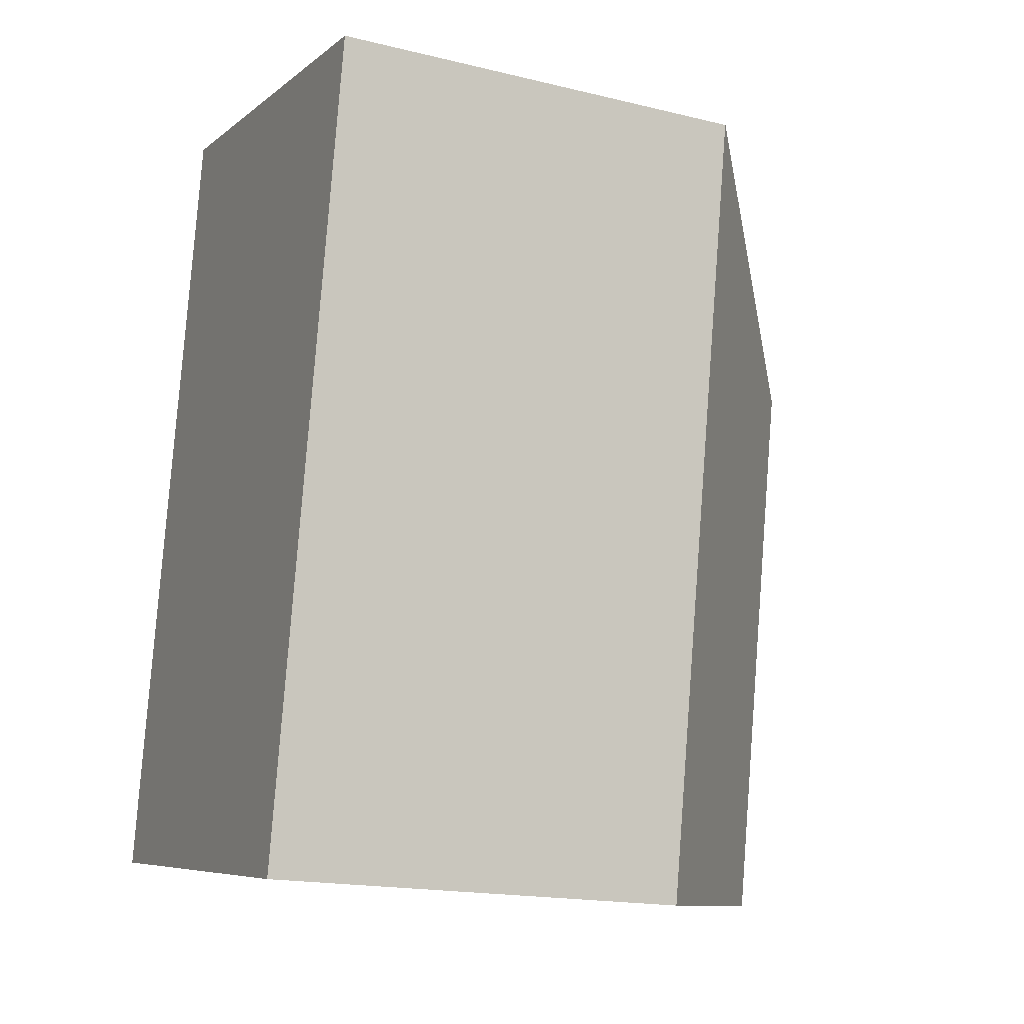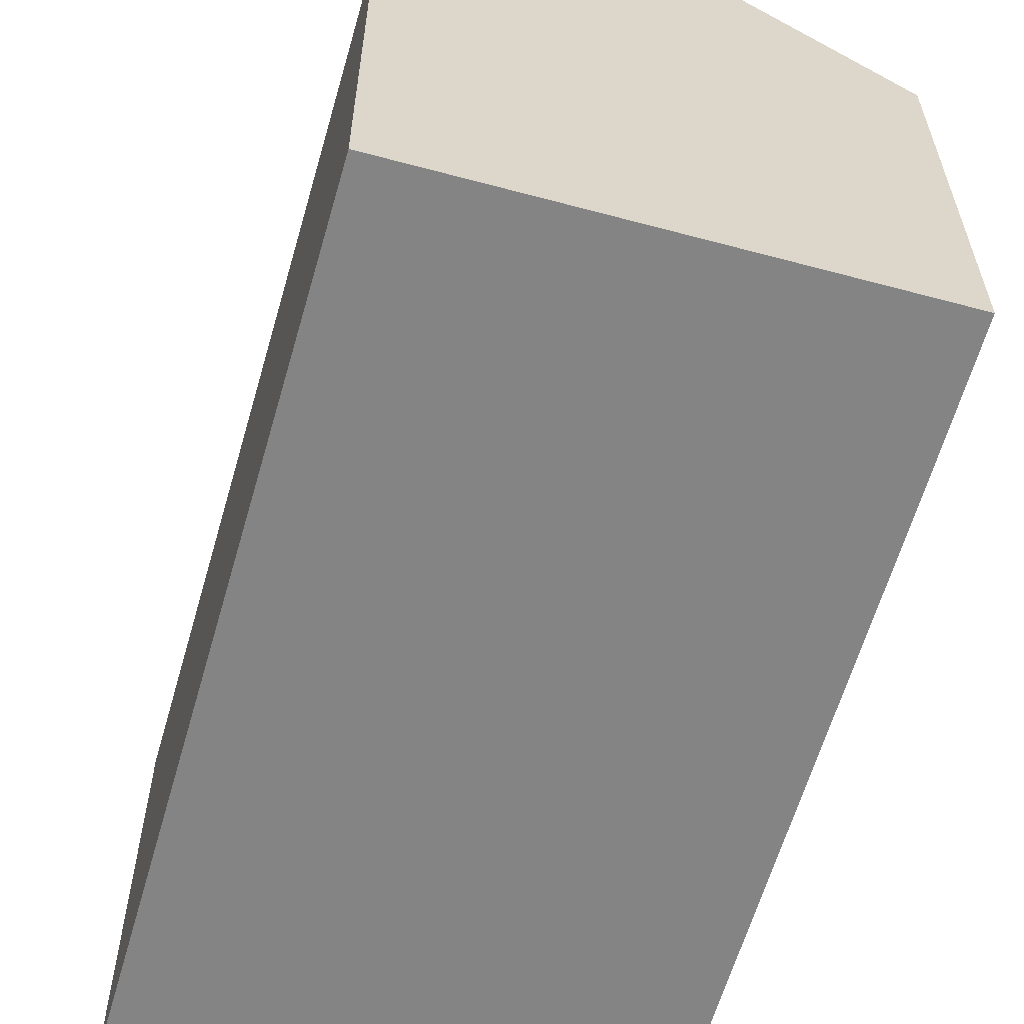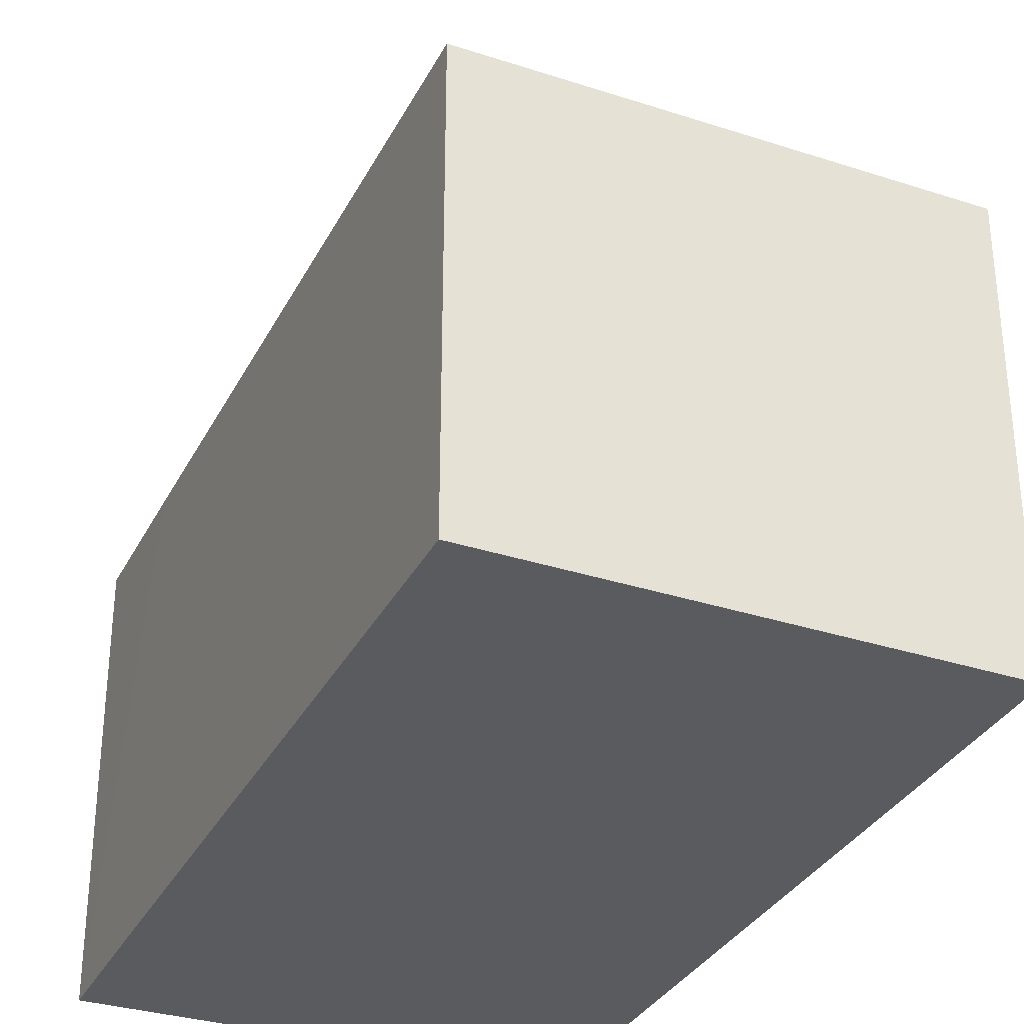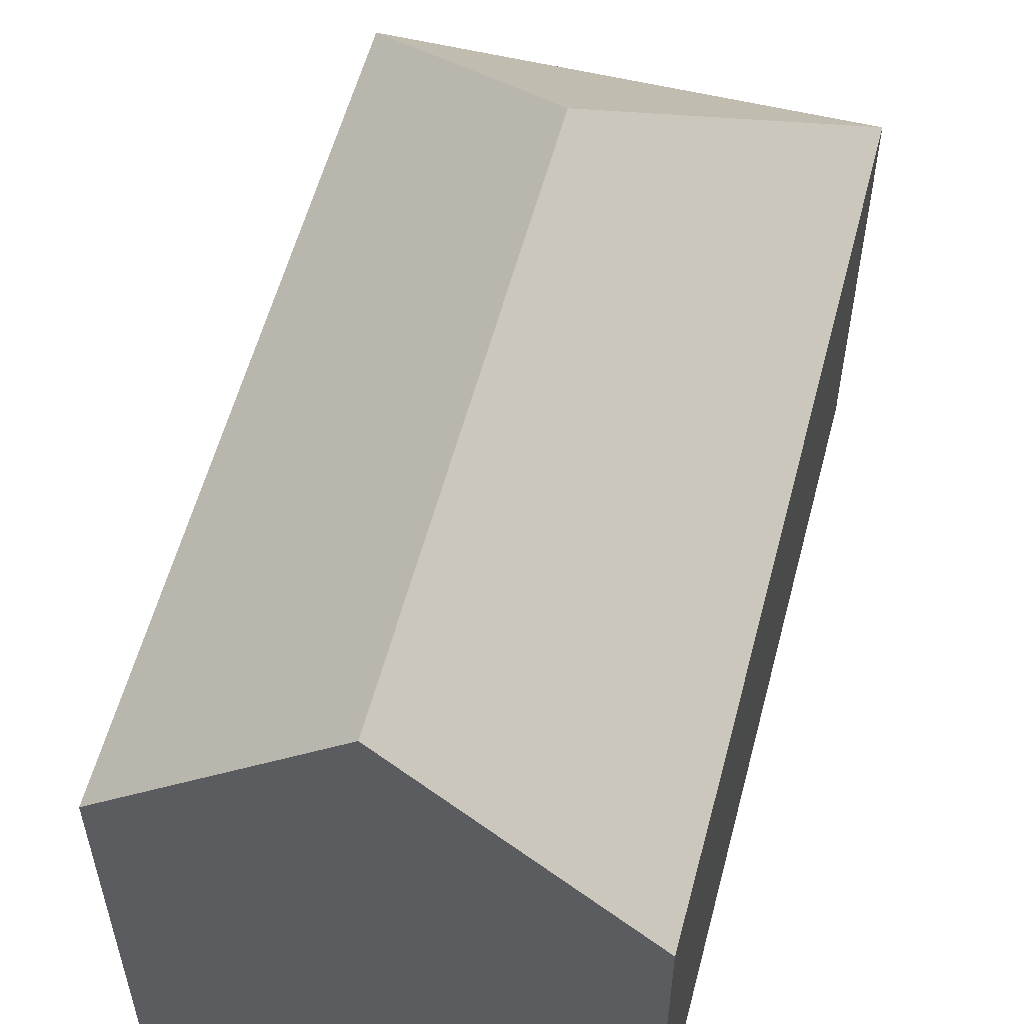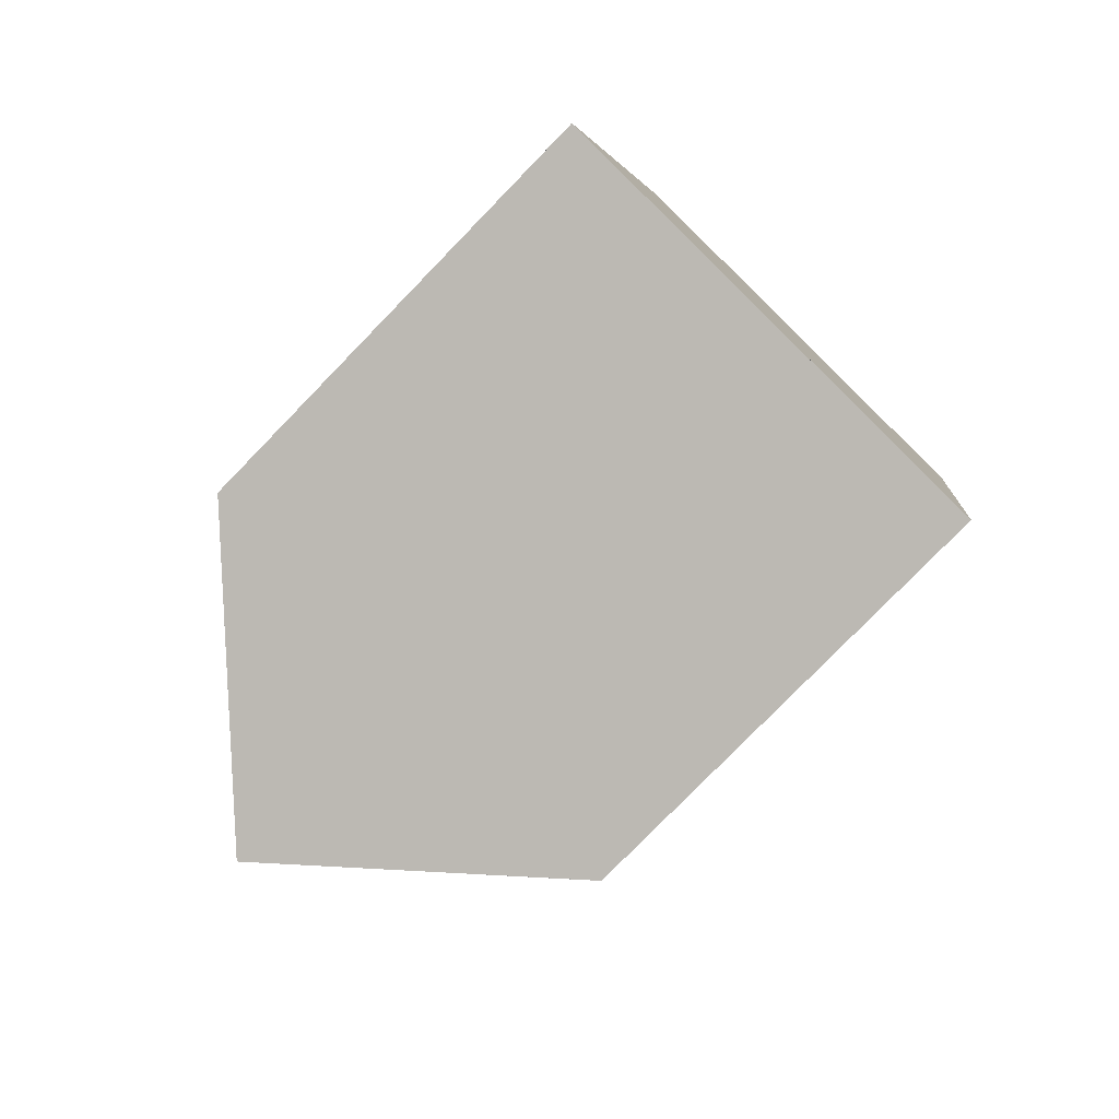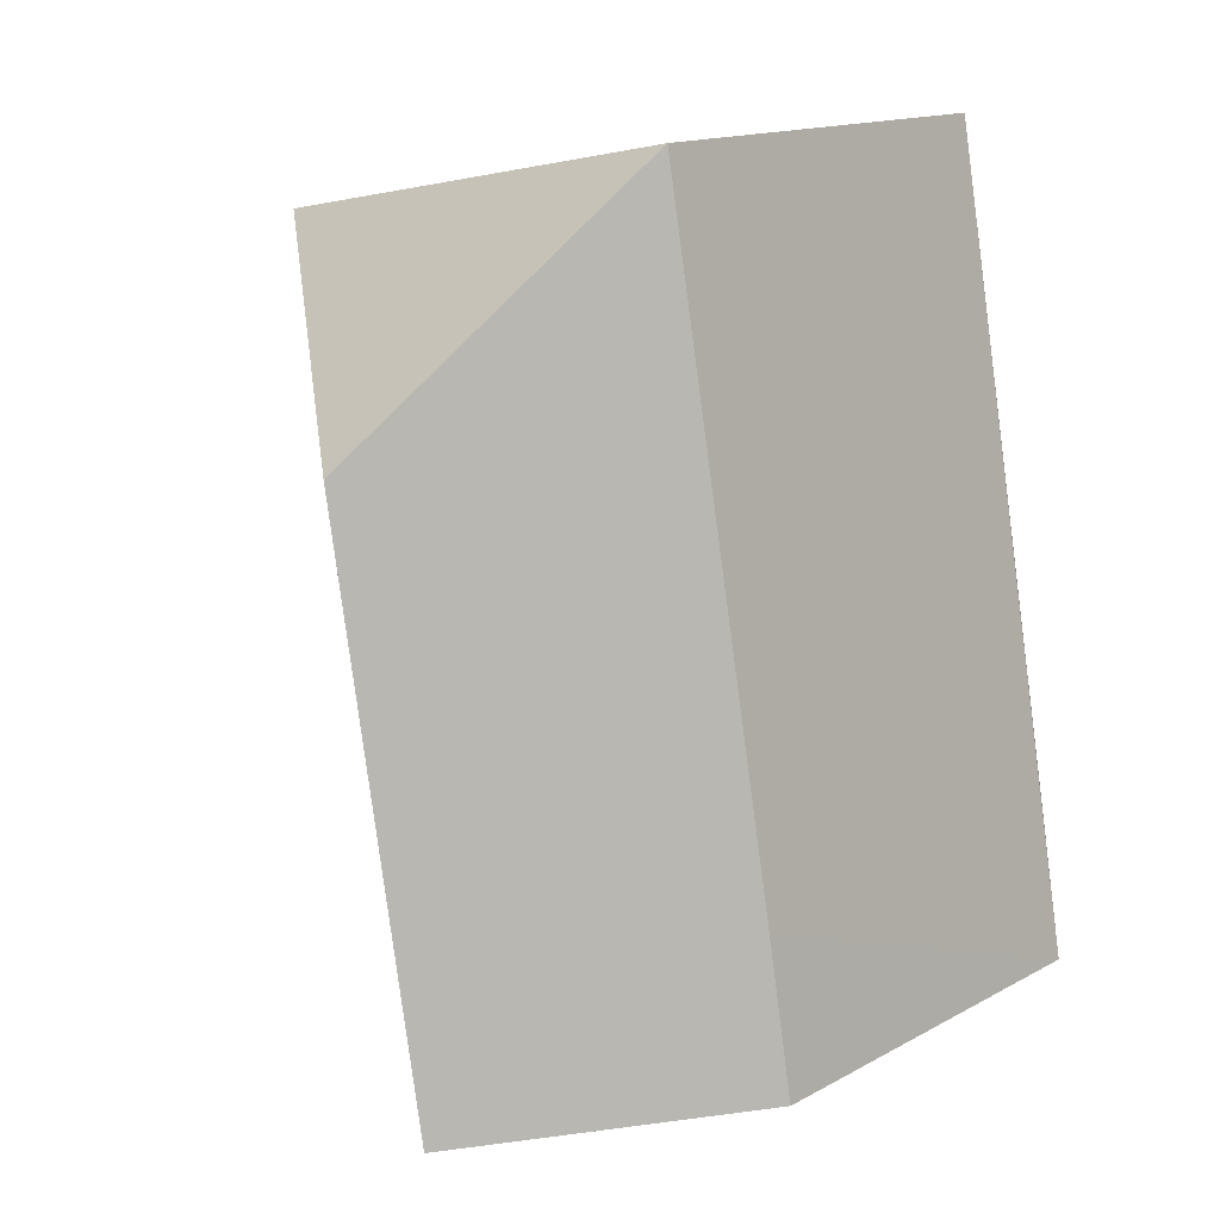
<metadata>
{"format":"obj","ext":"obj","renderer":"f3d","projection":"perspective","resolution":1024,"background":"white","views":[{"elev":-17.6,"azim":64.5,"up":"+Z"},{"elev":-61.3,"azim":174.3,"up":"+Y"},{"elev":-32.9,"azim":-13.6,"up":"+Y"},{"elev":56.8,"azim":-155.2,"up":"+Y"},{"elev":-78.4,"azim":-44.2,"up":"+Z"},{"elev":15.1,"azim":-138.7,"up":"+Z"}]}
</metadata>
<code>
v  8.499 16.6 13.79
v  3.701 11.04 20.76
v  15.38 11.04 18.54
v  0.681 11.03 3.897
v  5.863 16.6 -0.989
v  0.011 11.04 0.061
v  0 11.04 6.761e-16
v  2.945 13.83 -0.497
v  13.68 11.04 8.986
v  15.42 11.01 18.53
v  13.31 11.05 6.94
v  11.68 11.08 -1.97
v  11.31 11.43 -1.908
v  11.68 1.206e-16 -1.97
v  13.31 -4.25e-16 6.94
v  13.68 -5.502e-16 8.986
v  15.42 -1.135e-15 18.53
v  0 0 0
v  11.31 1.168e-16 -1.908
v  5.863 6.056e-17 -0.989
v  2.945 3.043e-17 -0.497
v  3.701 -1.271e-15 20.76
v  0.011 -3.735e-18 0.061
v  0.681 -2.386e-16 3.897
v  15.38 -1.135e-15 18.54
g defaultobject
f 1 2 3
f 1 4 2
f 4 1 5
f 4 5 6
f 6 5 7
f 7 5 8
f 9 3 10
f 3 9 1
f 1 9 5
f 5 9 11
f 5 11 12
f 5 12 13
f 11 14 12
f 14 11 9
f 14 9 15
f 15 9 10
f 15 10 16
f 16 10 17
f 13 8 5
f 8 13 12
f 8 12 14
f 8 14 7
f 7 14 18
f 18 14 19
f 18 19 20
f 18 20 21
f 18 6 7
f 6 18 4
f 4 18 2
f 2 18 22
f 22 18 23
f 22 23 24
f 22 3 2
f 3 22 25
f 3 25 10
f 10 25 17
f 21 23 18
f 23 21 24
f 24 21 20
f 24 20 22
f 22 20 19
f 22 19 14
f 22 14 15
f 22 15 16
f 22 16 25
f 25 16 17

</code>
